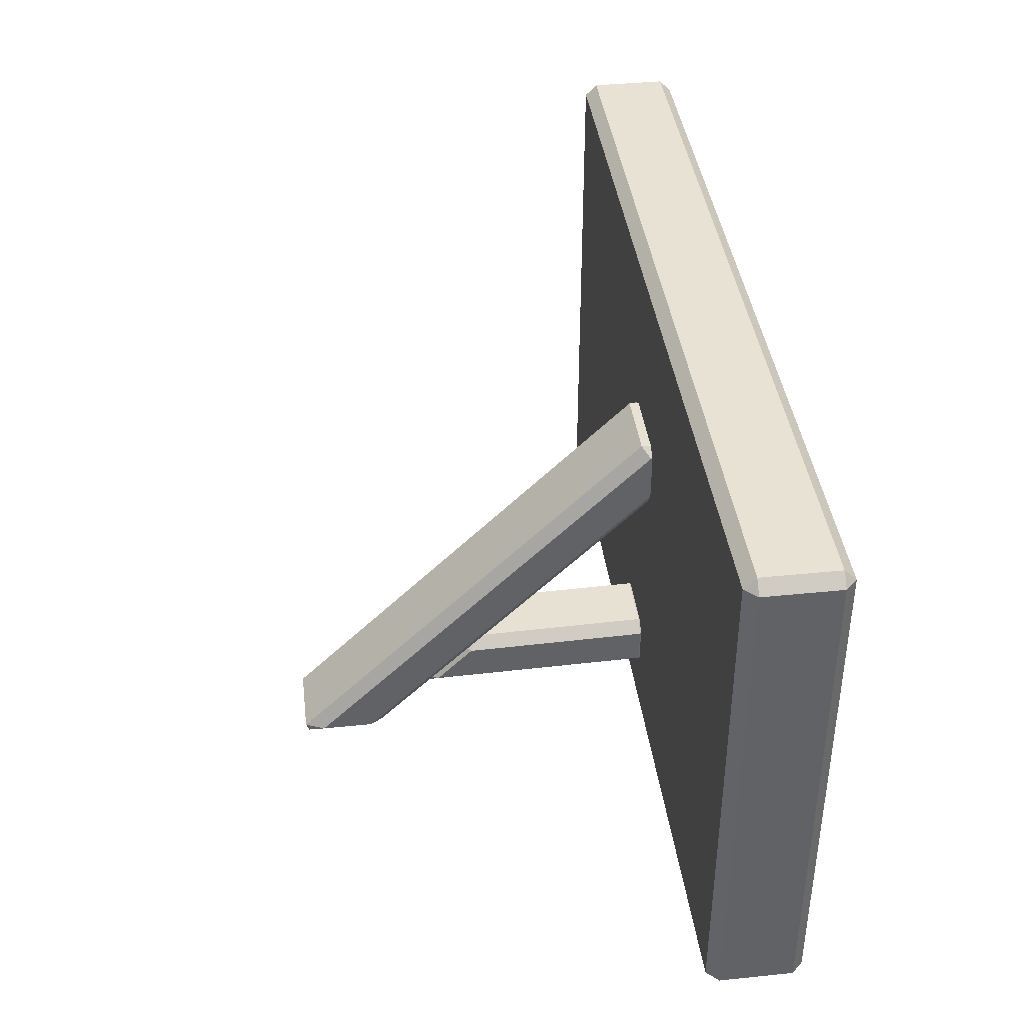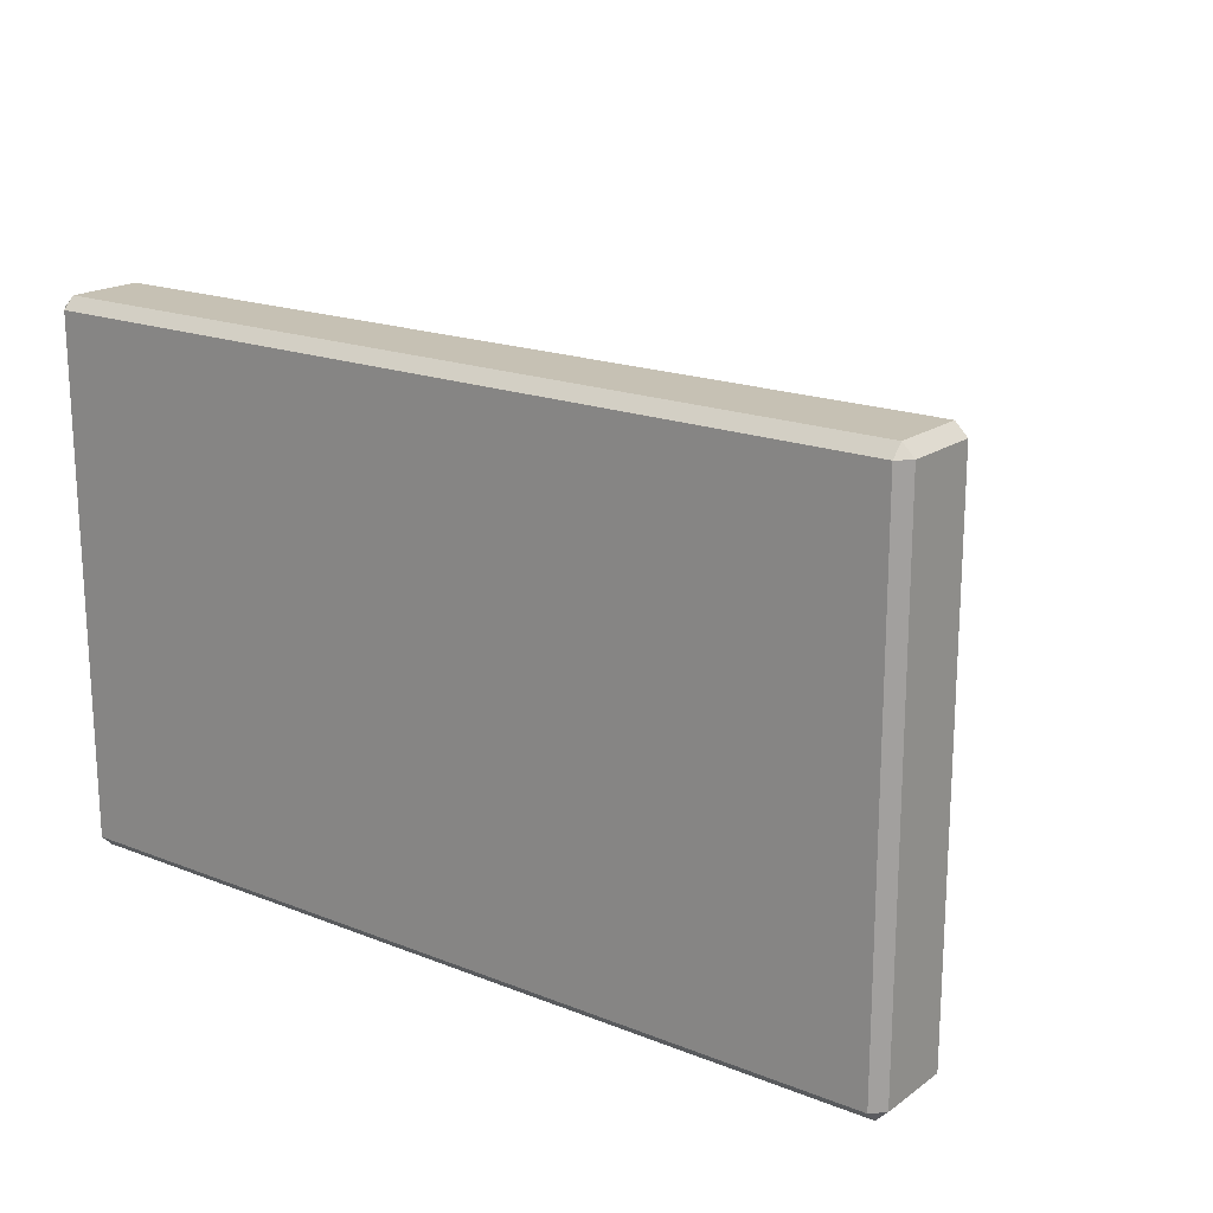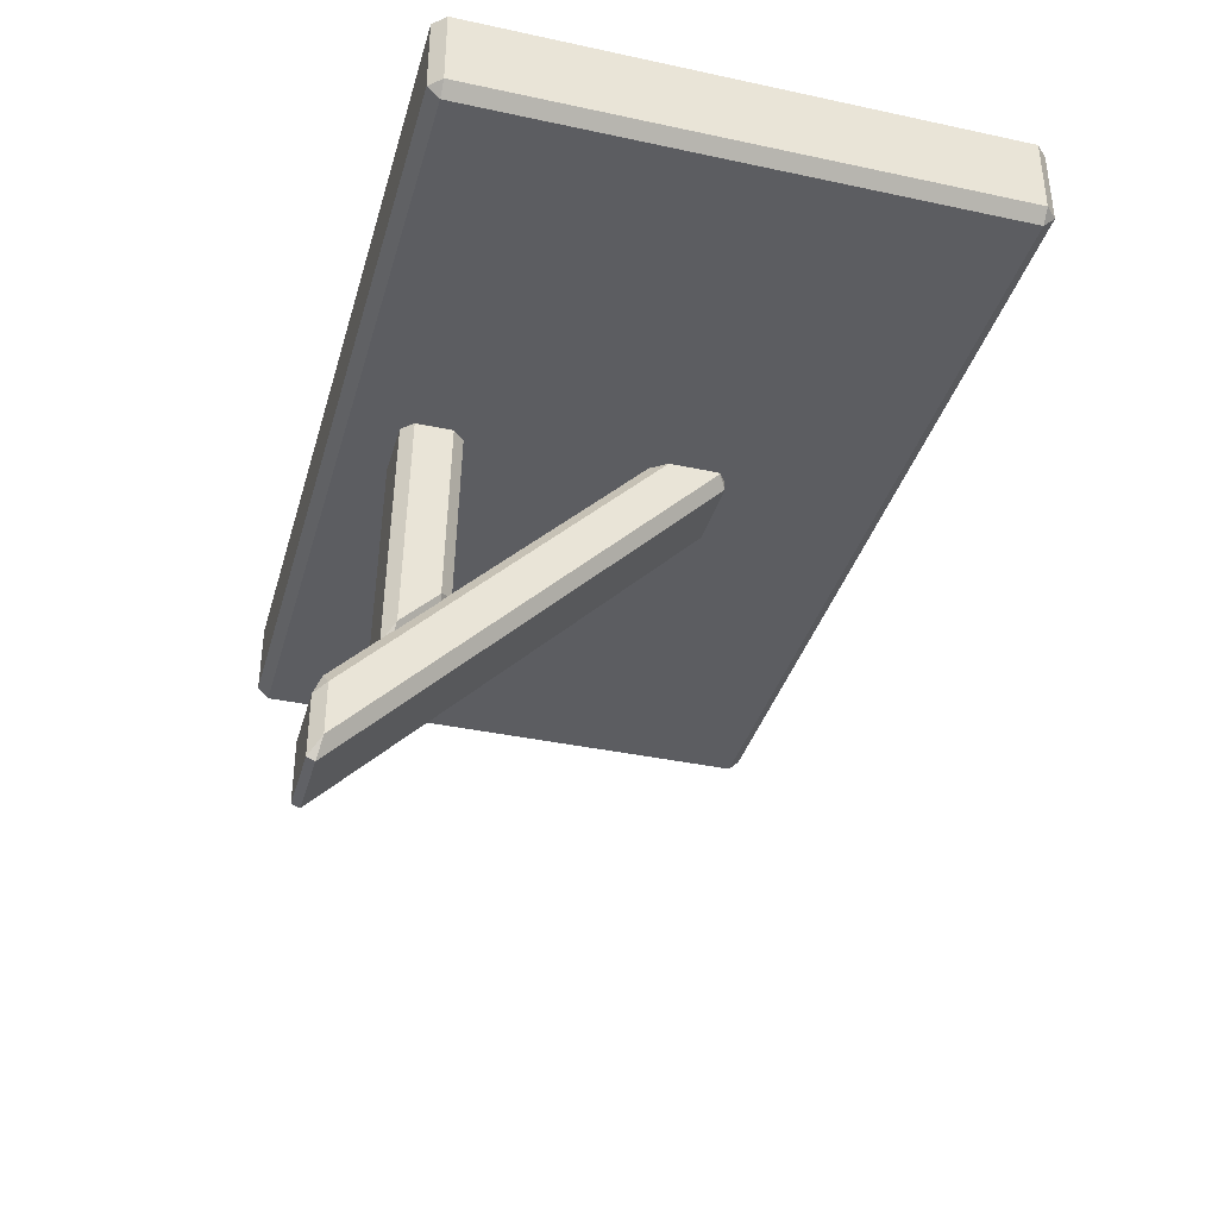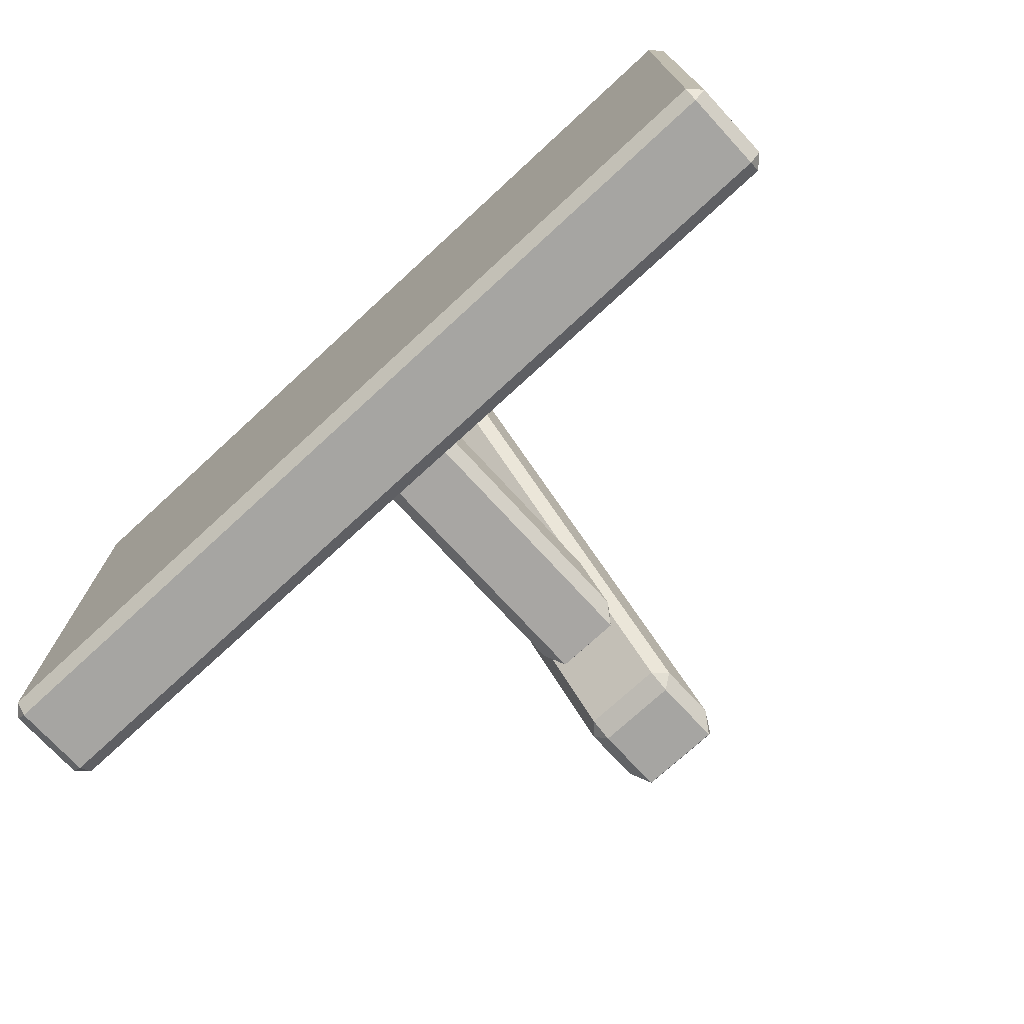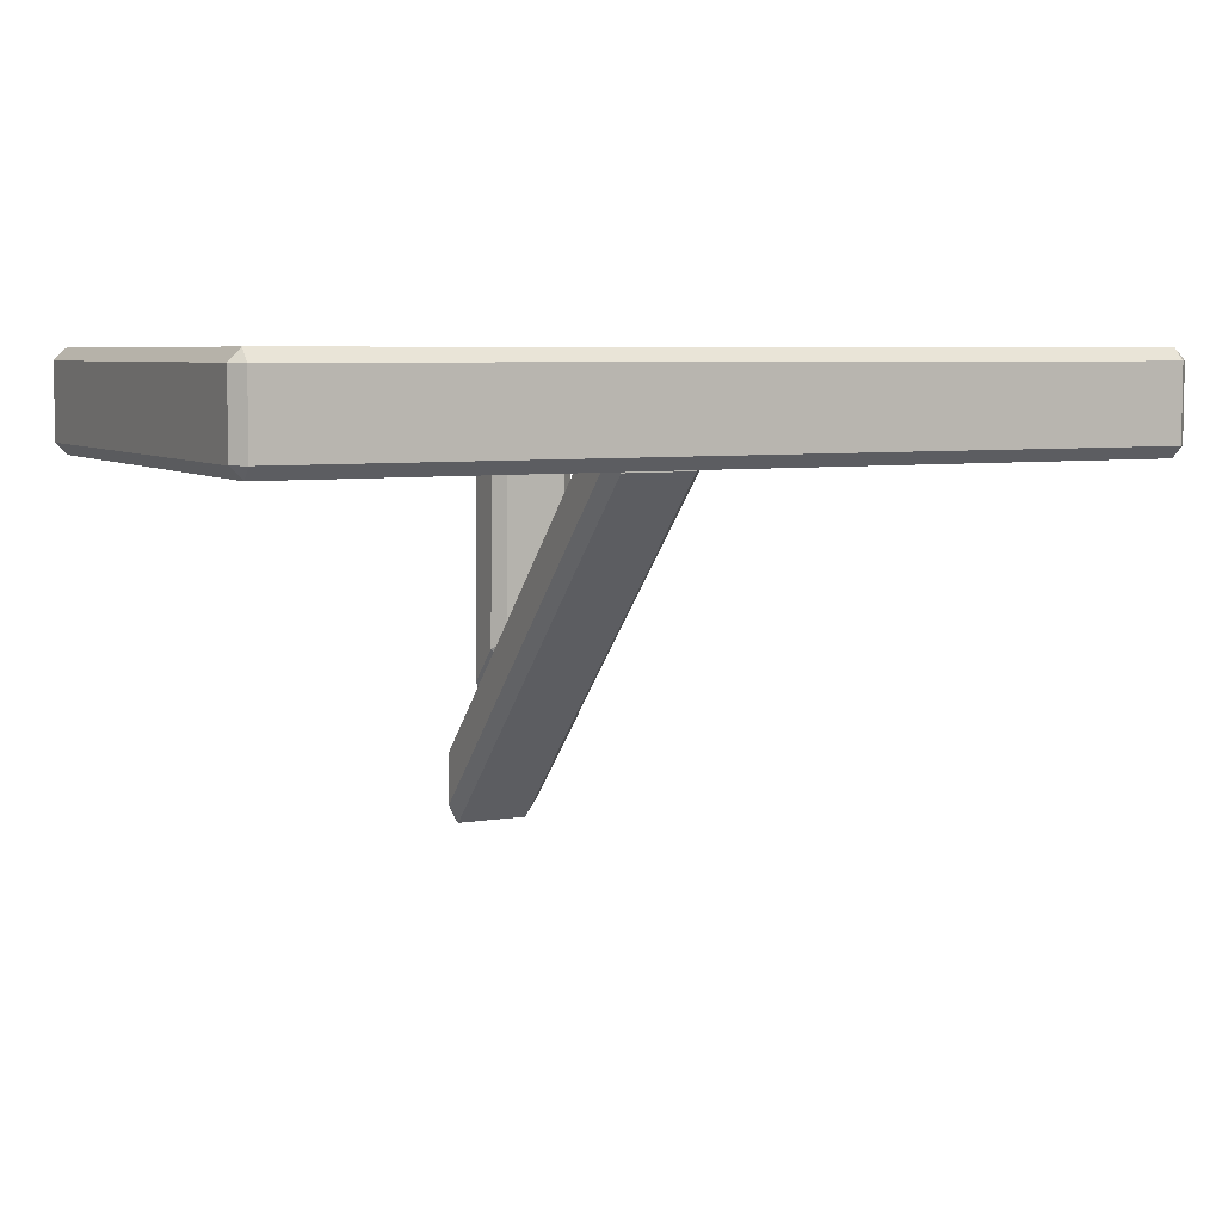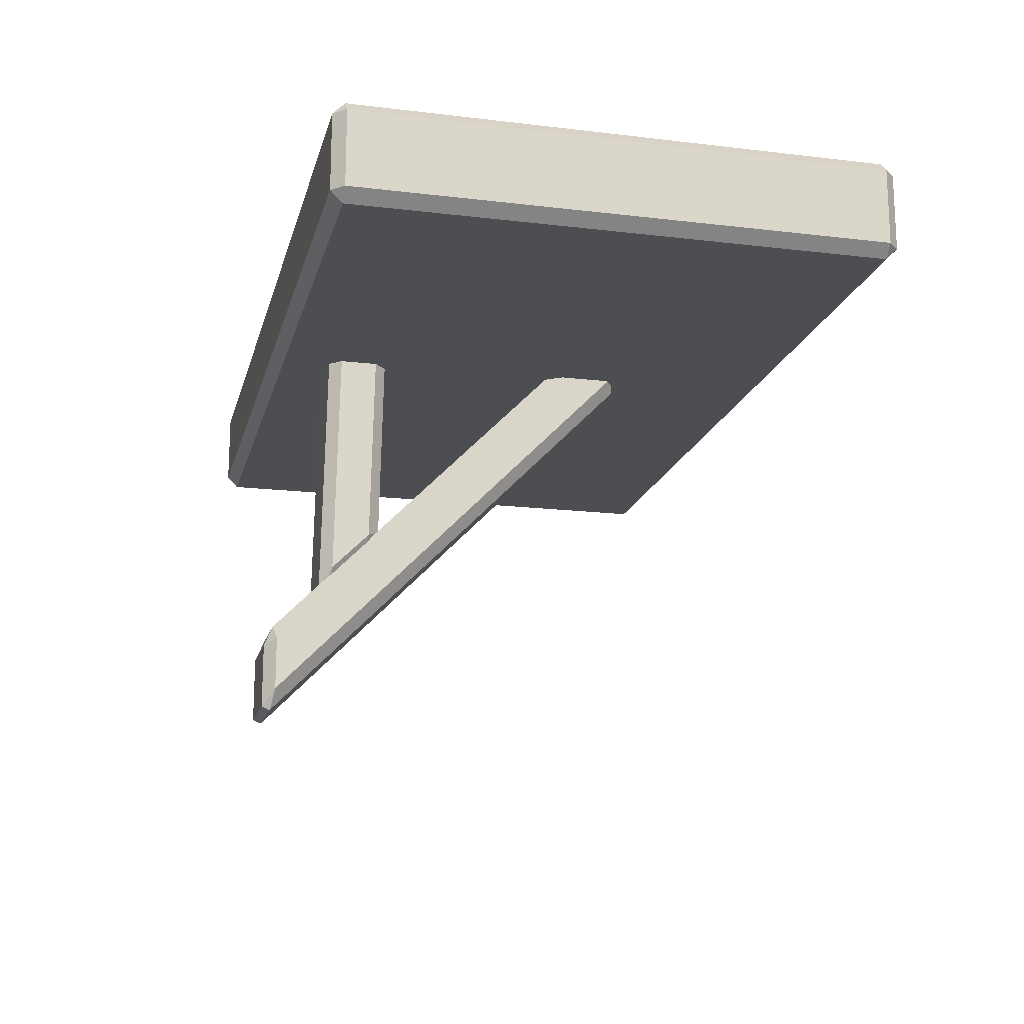
<metadata>
{"format":"obj","ext":"obj","renderer":"f3d","projection":"perspective","resolution":1024,"background":"white","views":[{"elev":39.9,"azim":82.8,"up":"+Z"},{"elev":18.5,"azim":-142.9,"up":"+Z"},{"elev":-36.9,"azim":-105.5,"up":"+Y"},{"elev":-73.6,"azim":-137.3,"up":"+Z"},{"elev":6.1,"azim":-26.7,"up":"+Y"},{"elev":-16.7,"azim":-103.6,"up":"+Y"}]}
</metadata>
<code>
o Wall_shelf_B_Cube.054
v -1.586 0.2719 1.292
v -1.586 0.3151 1.336
v -1.629 0.3151 1.292
v -1.586 0.5931 1.336
v -1.586 0.6363 1.292
v -1.629 0.5931 1.292
v -1.586 0.2719 -0.6211
v -1.629 0.3151 -0.6211
v -1.586 0.3151 -0.6643
v -1.586 0.6363 -0.6211
v -1.586 0.5931 -0.6643
v -1.629 0.5931 -0.6211
v 1.609 0.2719 1.292
v 1.653 0.3151 1.292
v 1.609 0.3151 1.336
v 1.609 0.6363 1.292
v 1.609 0.5931 1.336
v 1.653 0.5931 1.292
v 1.609 0.2719 -0.6211
v 1.609 0.3151 -0.6643
v 1.653 0.3151 -0.6211
v 1.609 0.6363 -0.6211
v 1.653 0.5931 -0.6211
v 1.609 0.5931 -0.6643
v -0.1427 0.2364 0.7147
v -0.1427 0.2978 0.7144
v -0.1859 0.2669 0.6841
v -0.1859 0.3637 0.5874
v -0.1427 0.3945 0.6177
v -0.1427 0.3942 0.5568
v -0.1859 -1.062 -0.6211
v -0.1427 -1.125 -0.6643
v -0.1427 -1.137 -0.6341
v 0.134 0.2364 0.7147
v 0.1772 0.2669 0.6841
v 0.134 0.2978 0.7144
v 0.1772 0.3637 0.5874
v 0.134 0.3942 0.5568
v 0.134 0.3945 0.6177
v 0.134 -1.125 -0.6643
v 0.1772 -1.062 -0.6211
v 0.134 -1.137 -0.6341
v -0.1427 -0.8912 -0.6643
v -0.1859 -0.8656 -0.6211
v -0.1427 -0.8171 -0.634
v 0.134 -0.8171 -0.634
v 0.1772 -0.8656 -0.6211
v 0.134 -0.8912 -0.6643
v 0.1045 0.2672 -0.4428
v 0.1045 0.3104 -0.3988
v 0.1477 0.2671 -0.3996
v 0.1477 0.2671 -0.2628
v 0.1045 0.3104 -0.262
v 0.1045 0.2672 -0.2196
v 0.1477 -0.5745 -0.415
v 0.1045 -0.6502 -0.4296
v 0.1045 -0.6375 -0.4594
v -0.1193 0.2672 -0.4428
v -0.1625 0.2671 -0.3996
v -0.1193 0.3104 -0.3988
v -0.1625 0.2671 -0.2628
v -0.1193 0.2672 -0.2196
v -0.1193 0.3104 -0.262
v -0.1193 -0.6502 -0.4296
v -0.1625 -0.5745 -0.415
v -0.1193 -0.6375 -0.4594
v 0.1045 -0.4851 -0.2646
v 0.1477 -0.4363 -0.2769
v 0.1045 -0.4114 -0.2332
v -0.1193 -0.4114 -0.2332
v -0.1625 -0.4363 -0.2769
v -0.1193 -0.4851 -0.2646
f 15 17 4 2
f 21 23 18 14
f 27 28 44 31
f 22 10 5 16
f 3 6 12 8
f 9 11 24 20
f 41 47 37 35
f 33 42 34 25
f 46 45 30 38
f 36 39 29 26
f 40 32 43 48
f 51 52 68 55
f 65 71 61 59
f 57 66 58 49
f 70 69 54 62
f 60 63 53 50
f 64 56 67 72
f 1 2 3
f 4 5 6
f 7 8 9
f 10 11 12
f 13 14 15
f 16 17 18
f 19 20 21
f 22 23 24
f 25 26 27
f 28 29 30
f 31 32 33
f 34 35 36
f 37 38 39
f 40 41 42
f 43 44 45
f 46 47 48
f 49 50 51
f 52 53 54
f 55 56 57
f 58 59 60
f 61 62 63
f 64 65 66
f 67 68 69
f 70 71 72
f 7 1 3 8
f 2 4 6 3
f 5 10 12 6
f 11 9 8 12
f 19 7 9 20
f 10 22 24 11
f 23 21 20 24
f 13 19 21 14
f 22 16 18 23
f 17 15 14 18
f 1 13 15 2
f 16 5 4 17
f 33 25 27 31
f 26 29 28 27
f 42 33 32 40
f 34 42 41 35
f 39 36 35 37
f 25 34 36 26
f 38 30 29 39
f 45 46 48 43
f 40 48 47 41
f 37 47 46 38
f 44 28 30 45
f 31 44 43 32
f 57 49 51 55
f 50 53 52 51
f 66 57 56 64
f 58 66 65 59
f 63 60 59 61
f 49 58 60 50
f 62 54 53 63
f 69 70 72 67
f 64 72 71 65
f 61 71 70 62
f 68 52 54 69
f 55 68 67 56
f 7 19 13 1

</code>
